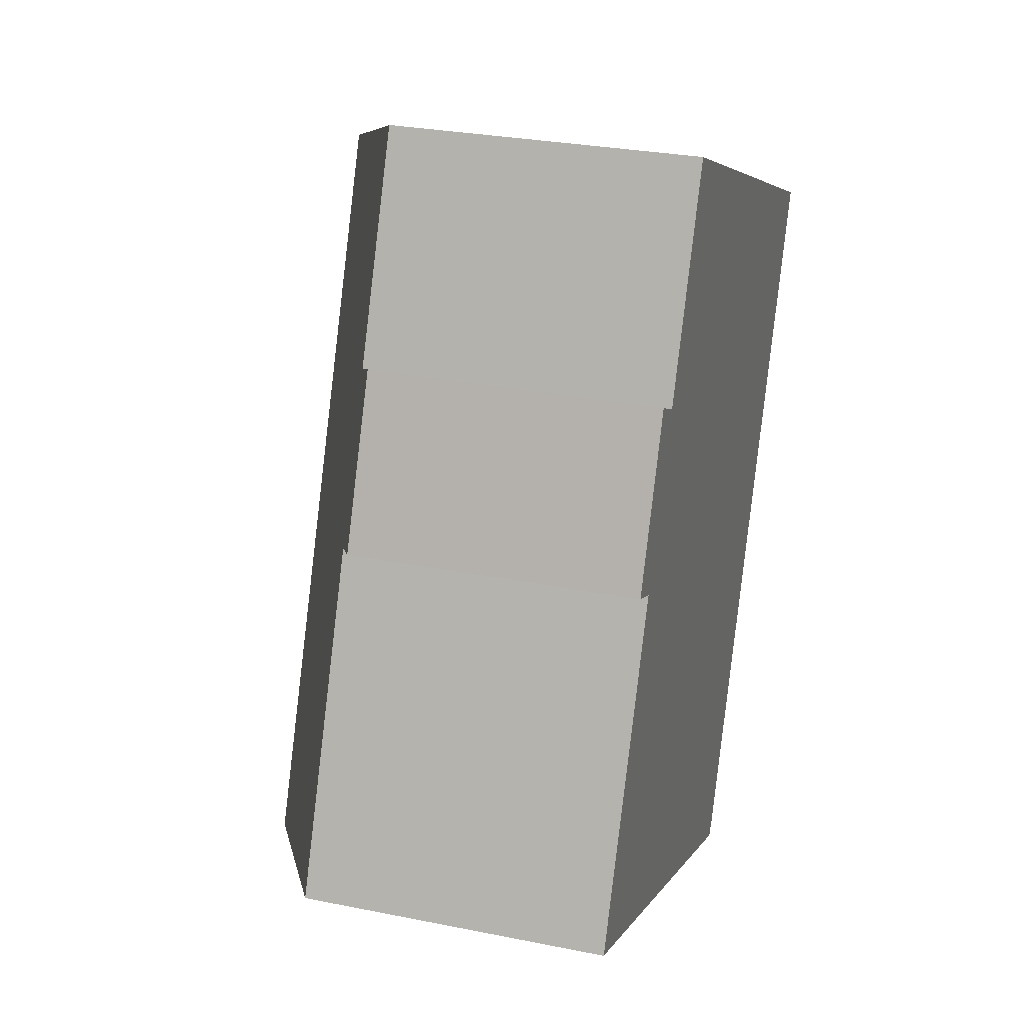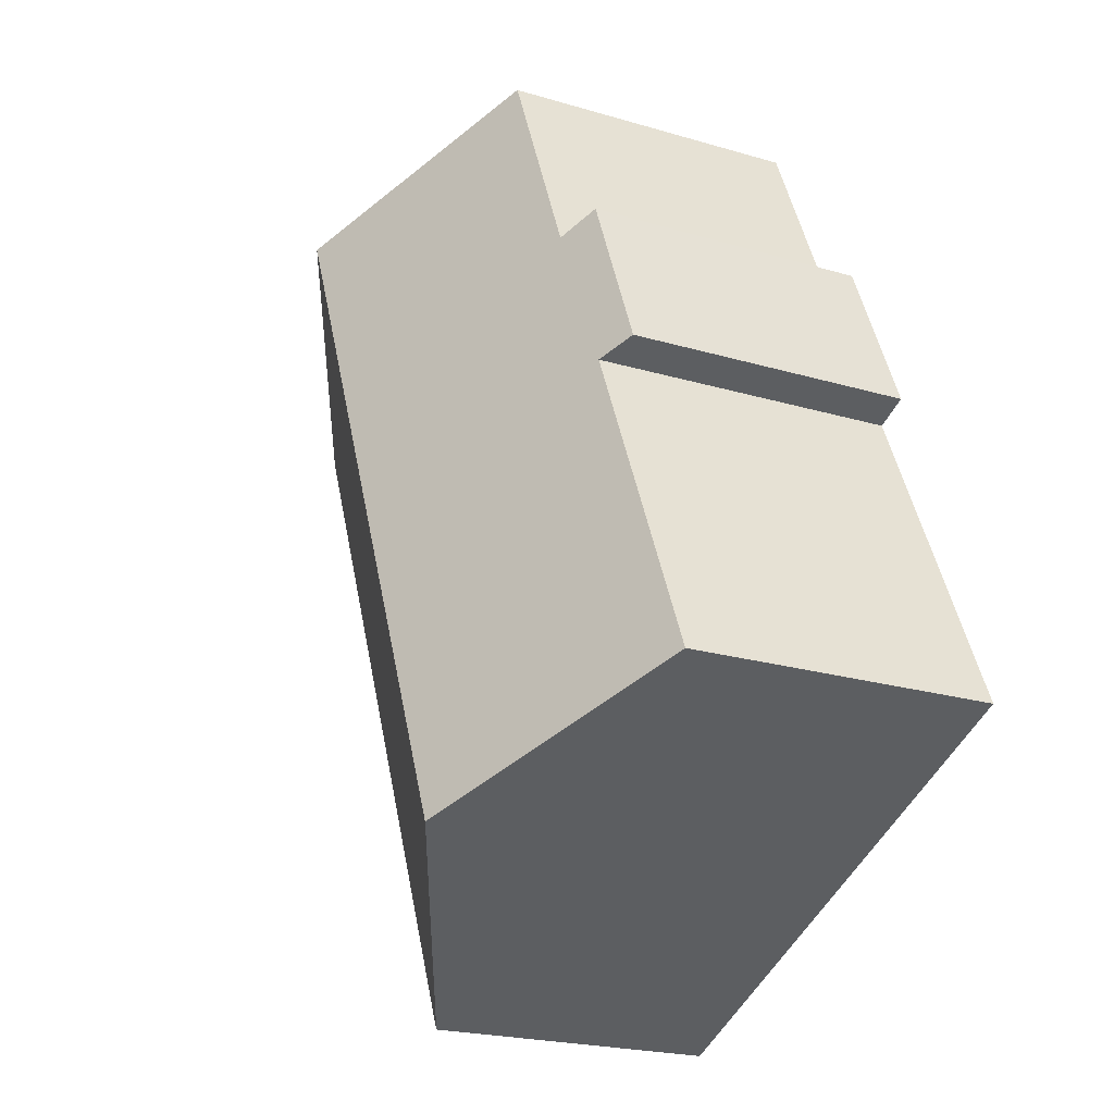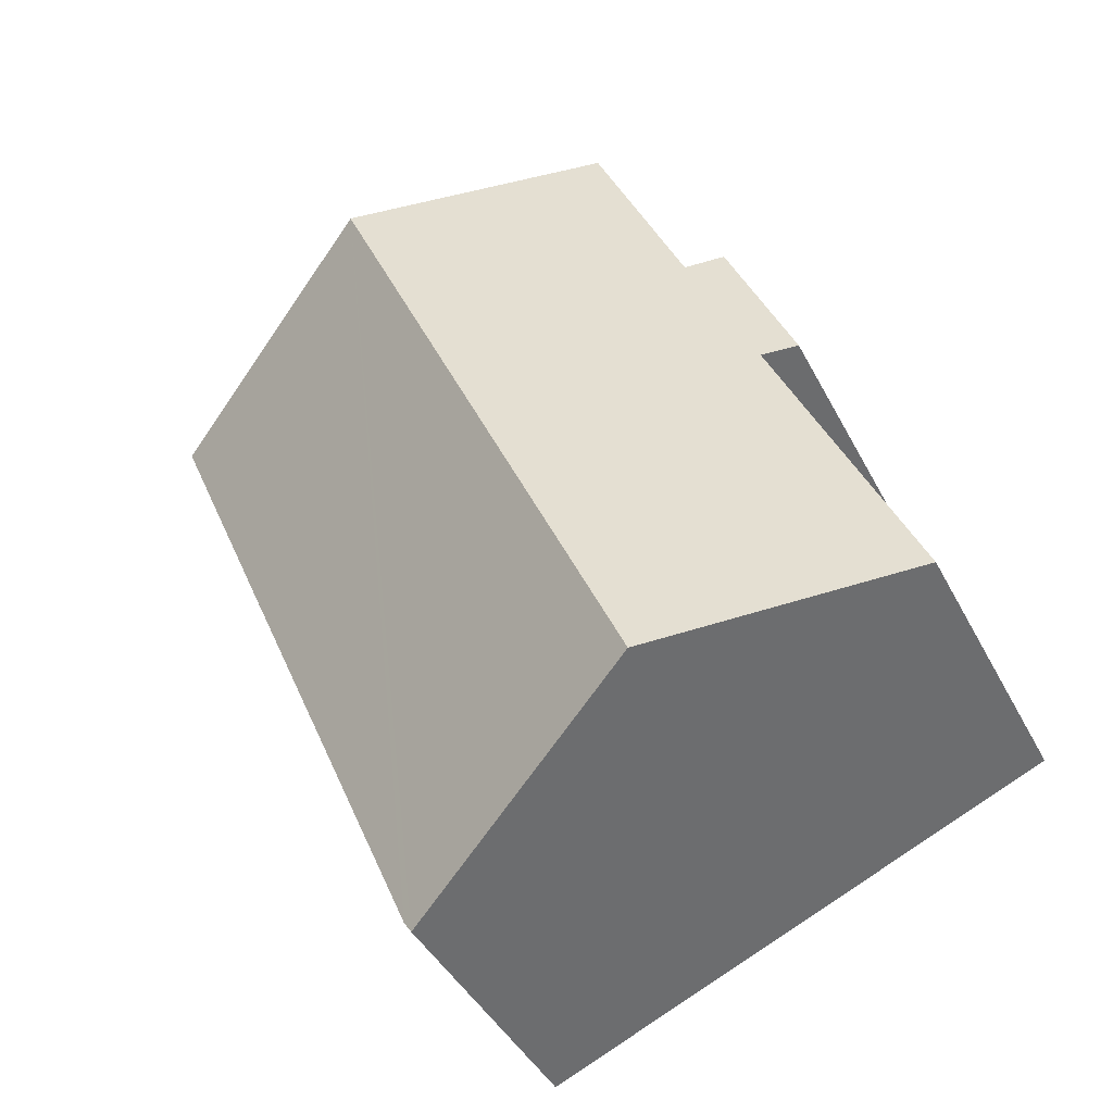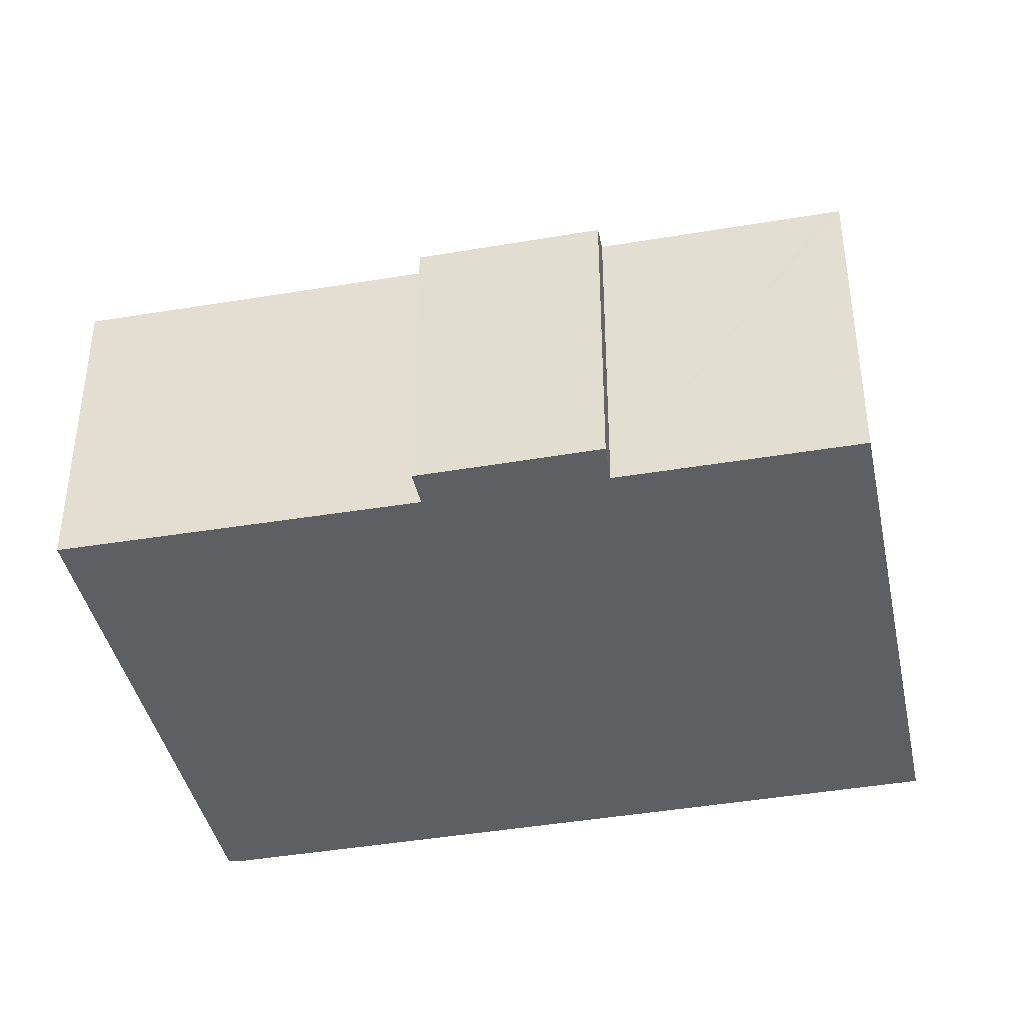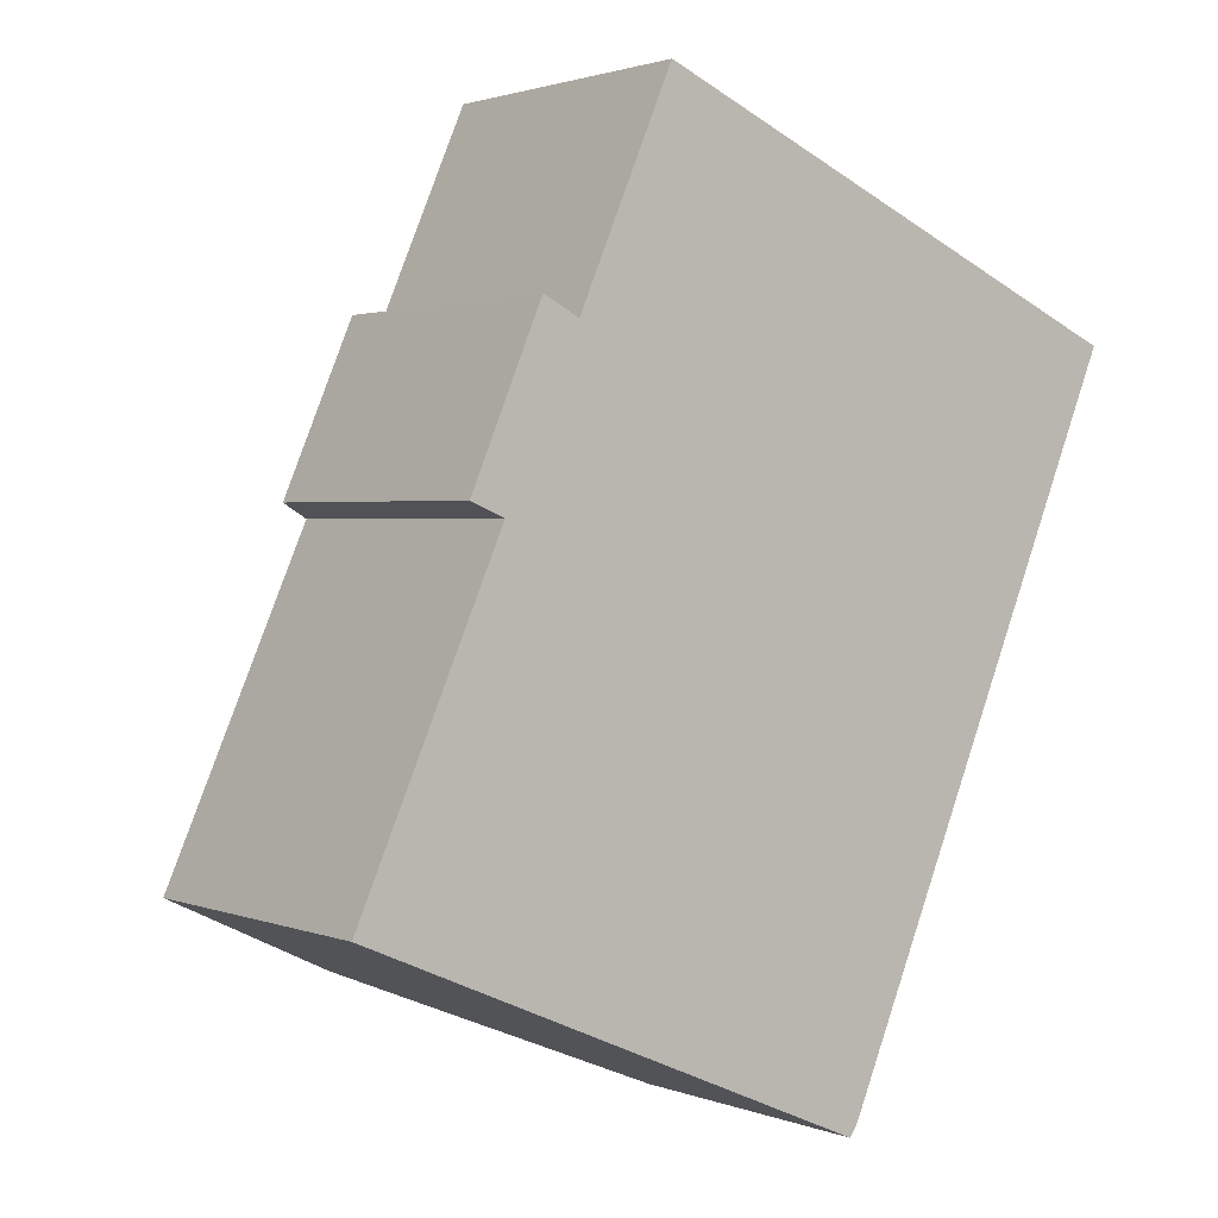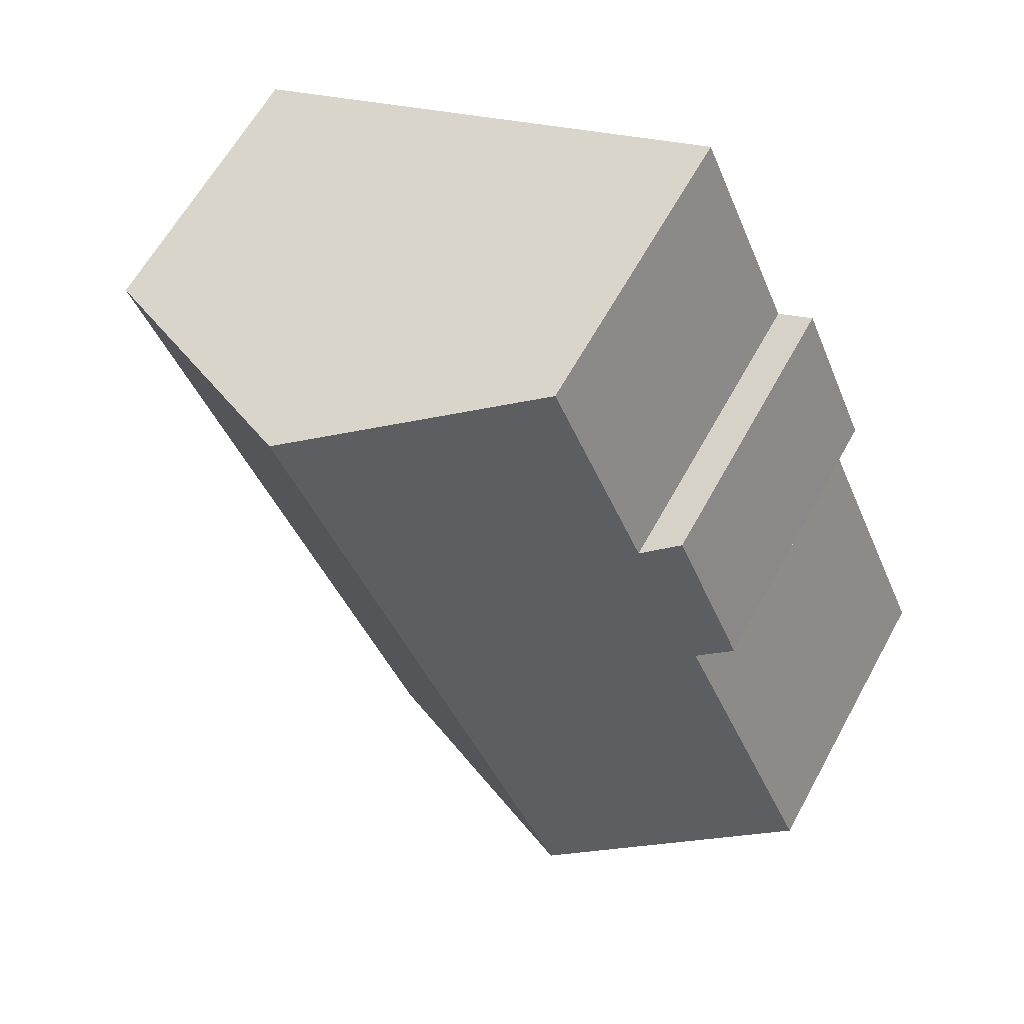
<metadata>
{"format":"obj","ext":"obj","renderer":"f3d","projection":"perspective","resolution":1024,"background":"white","views":[{"elev":28.7,"azim":-73.2,"up":"+Z"},{"elev":-21.9,"azim":-117.5,"up":"+Z"},{"elev":-42.2,"azim":-154.4,"up":"+Z"},{"elev":-40.9,"azim":-54.9,"up":"+Y"},{"elev":1.8,"azim":-36.7,"up":"+Z"},{"elev":62.0,"azim":-151.4,"up":"+Z"}]}
</metadata>
<code>
v  14.71 5.991 5.309
v  11.19 8.846 12.38
v  16.69 6.017 9.991
v  10.66 5.943 -4.256
v  10.49 5.968 -4.514
v  4.878 8.846 -2.1
v  3.701 5.992 10.37
v  2.939 6.359 6.663
v  2.245 6.005 6.955
v  1.514 7.121 -0.652
v  0 6.344 3.885e-16
v  4.439 6.381 9.988
v  6.292 6.379 14.25
v  6.384 6.379 14.46
v  2.939 -4.08e-16 6.663
v  0 0 0
v  2.245 -4.259e-16 6.955
v  3.701 -6.347e-16 10.37
v  4.439 -6.116e-16 9.988
v  6.384 -8.857e-16 14.46
v  6.292 -8.727e-16 14.25
v  10.49 2.764e-16 -4.514
v  4.878 1.286e-16 -2.1
v  1.514 3.992e-17 -0.652
v  11.19 -7.581e-16 12.38
v  16.69 -6.118e-16 9.991
v  14.71 -3.251e-16 5.309
v  10.66 2.606e-16 -4.256
g defaultobject
f 1 2 3
f 2 1 4
f 2 4 5
f 2 5 6
f 7 8 9
f 8 10 11
f 10 8 6
f 6 8 2
f 2 8 12
f 12 8 7
f 2 12 13
f 2 13 14
f 11 15 8
f 15 11 16
f 17 7 9
f 7 17 18
f 19 13 12
f 13 19 14
f 14 19 20
f 20 19 21
f 15 9 8
f 9 15 17
f 22 6 5
f 6 22 23
f 6 23 10
f 10 23 11
f 11 23 24
f 11 24 16
f 7 19 12
f 19 7 18
f 20 2 14
f 2 20 3
f 3 20 25
f 3 25 26
f 26 1 3
f 1 26 4
f 4 26 27
f 4 27 28
f 4 22 5
f 22 4 28
f 17 19 18
f 21 25 20
f 25 21 19
f 25 19 17
f 25 17 15
f 25 15 16
f 25 16 26
f 26 16 24
f 26 24 23
f 26 23 27
f 27 23 28
f 28 23 22

</code>
